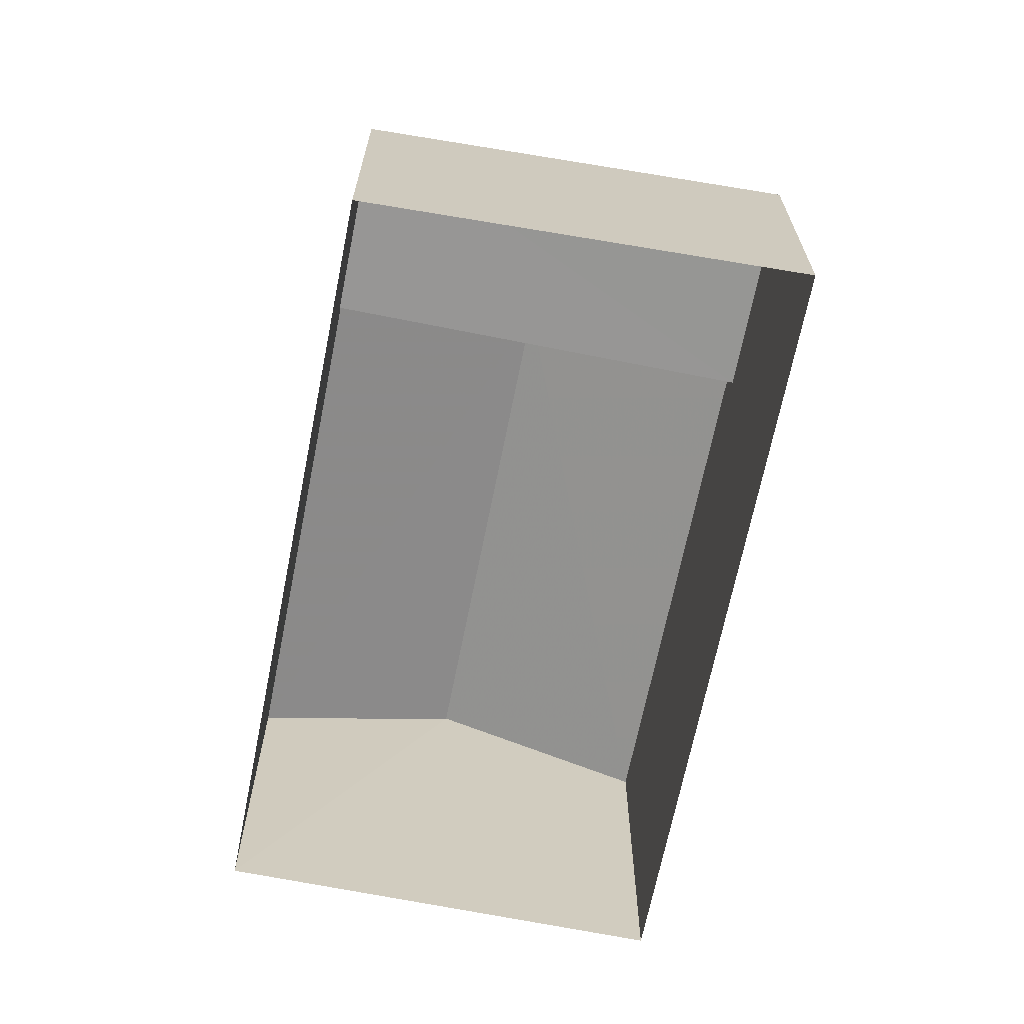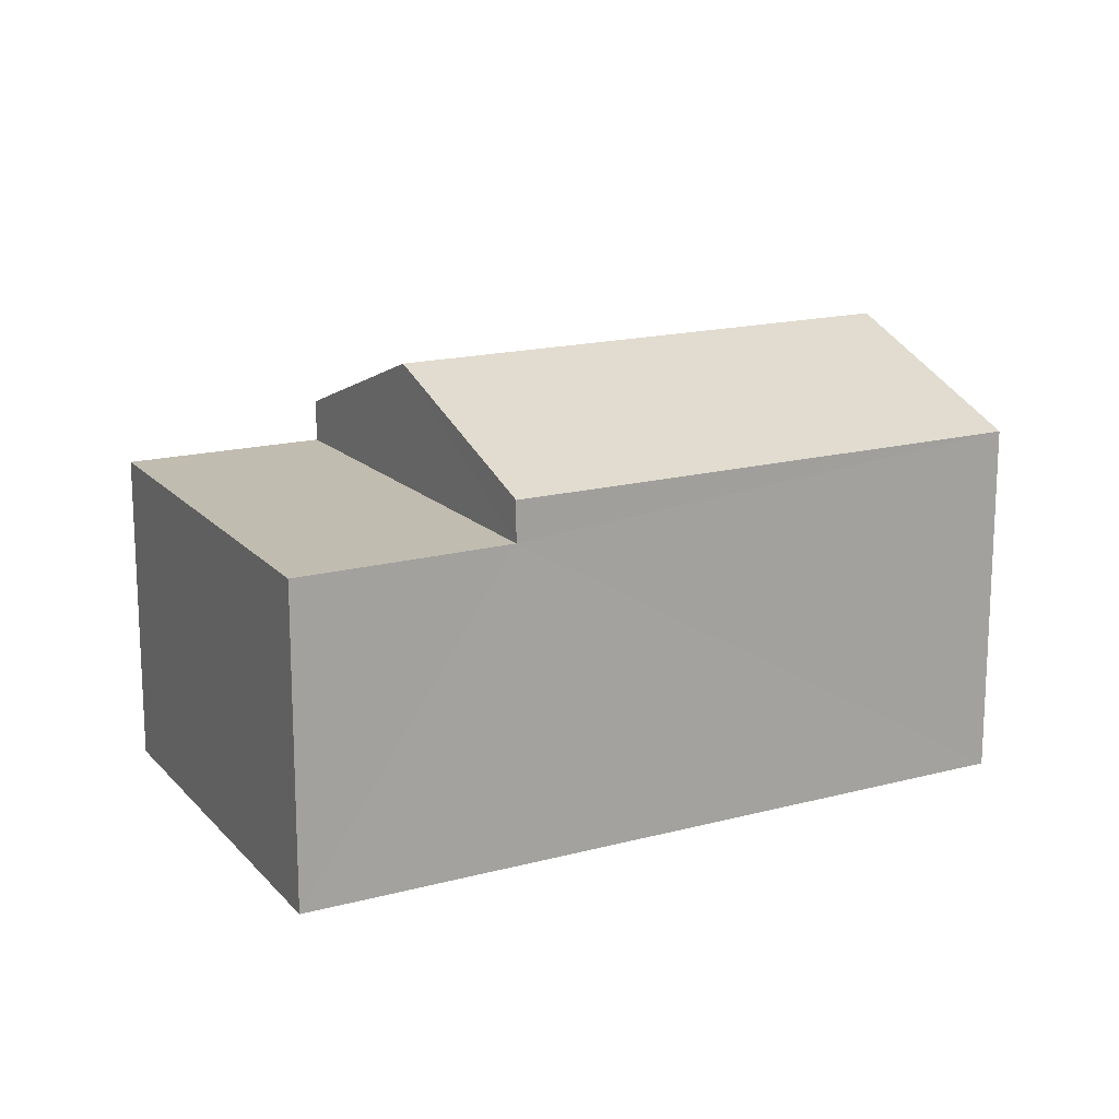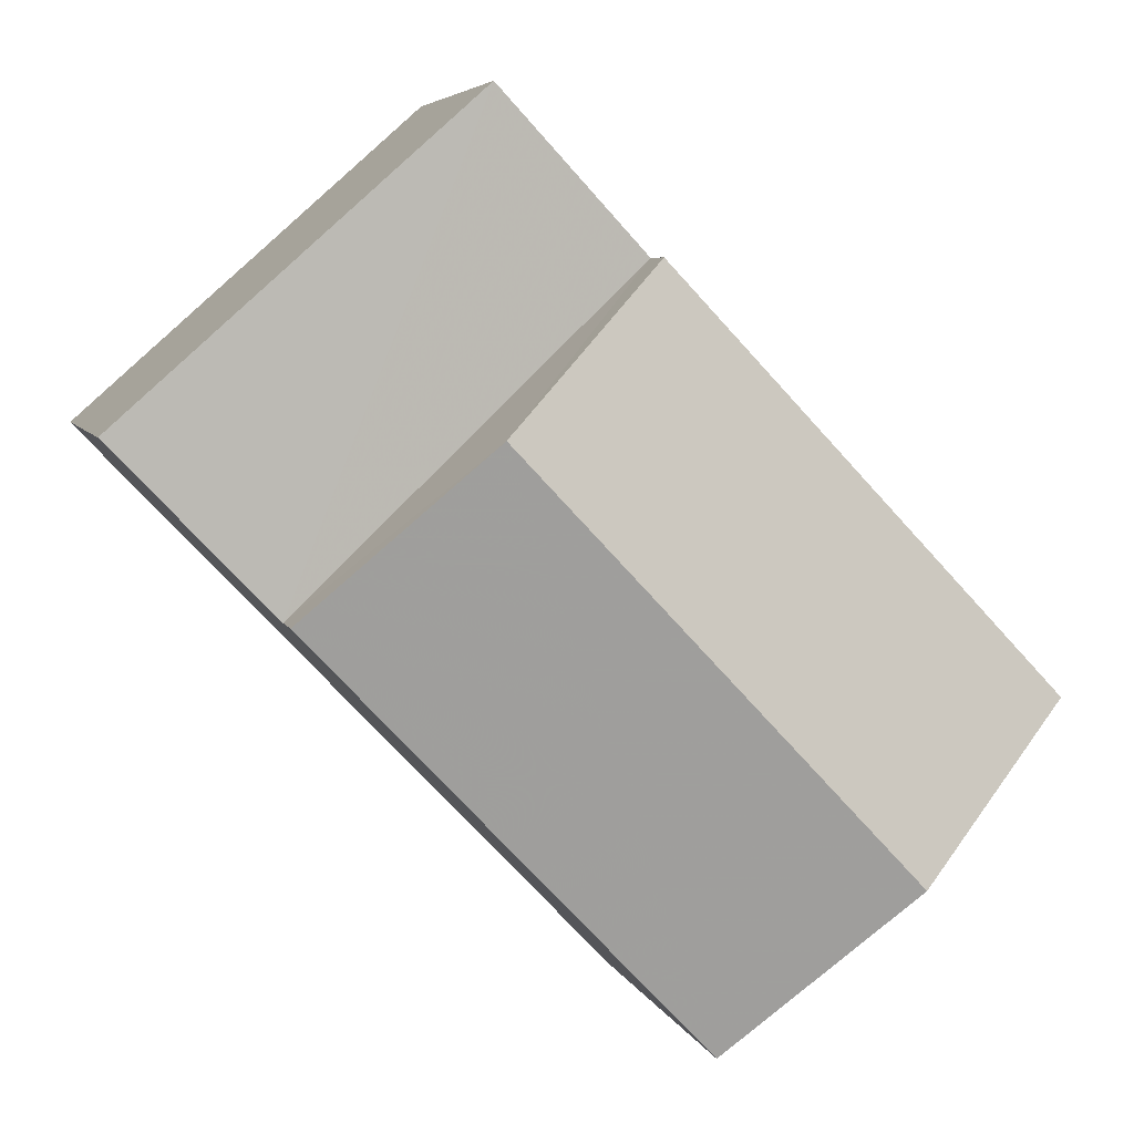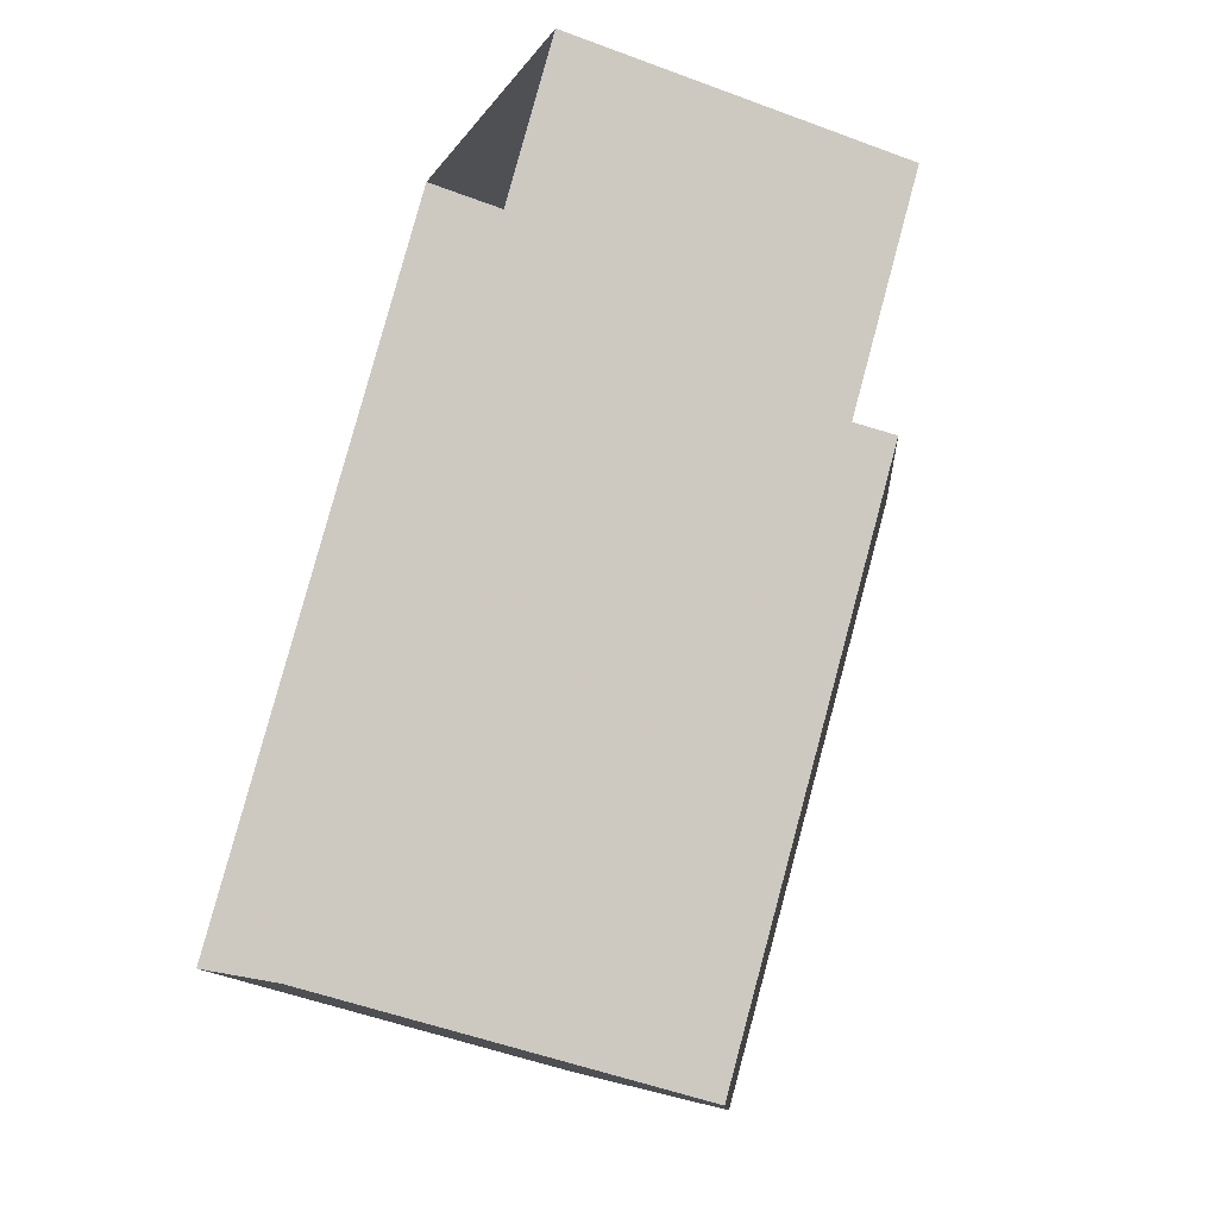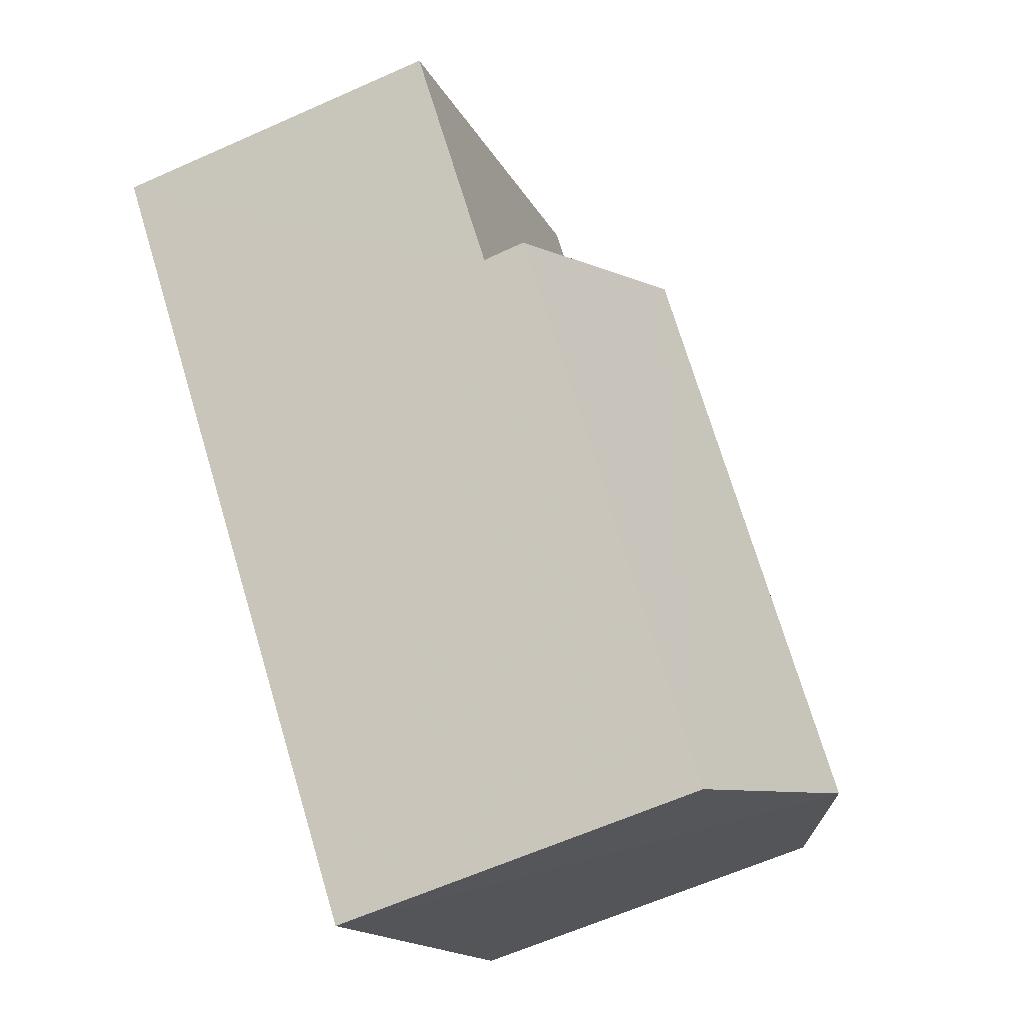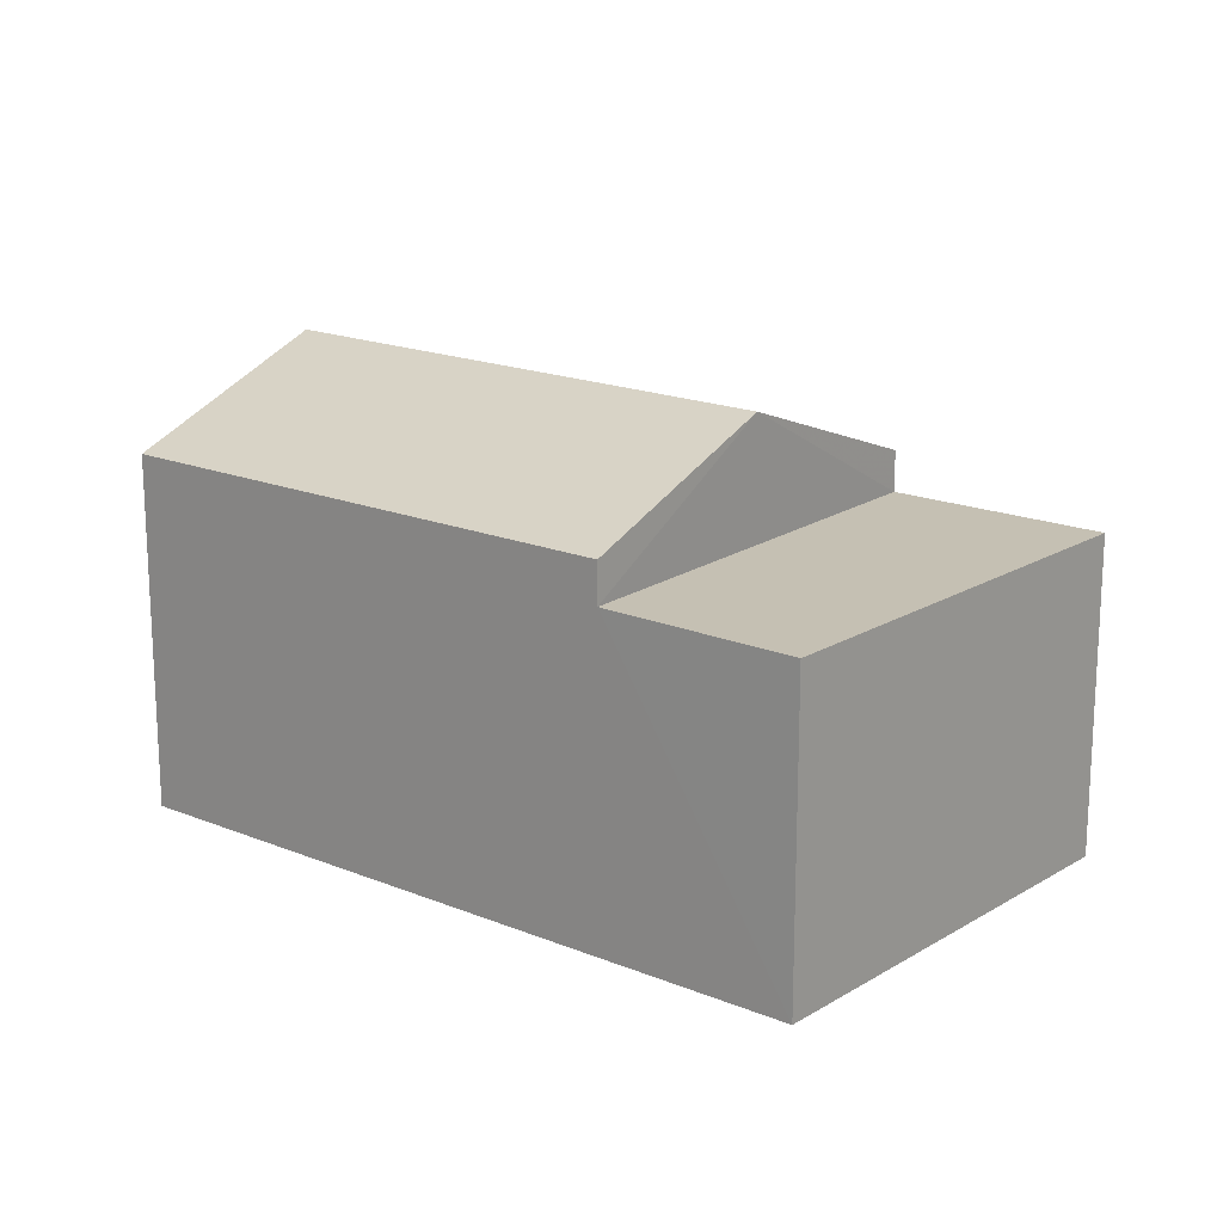
<metadata>
{"format":"obj","ext":"obj","renderer":"f3d","projection":"perspective","resolution":1024,"background":"white","views":[{"elev":-67.9,"azim":-147.7,"up":"+Z"},{"elev":16.6,"azim":-75.1,"up":"+Z"},{"elev":5.5,"azim":-14.8,"up":"+Y"},{"elev":-51.4,"azim":-112.2,"up":"+Y"},{"elev":-61.0,"azim":-65.5,"up":"+Y"},{"elev":18.1,"azim":172.1,"up":"+Z"}]}
</metadata>
<code>
v -3.133e+05 3.963e+04 7.376
v -3.133e+05 3.963e+04 7.375
v -3.133e+05 3.962e+04 7.374
v -3.133e+05 3.963e+04 7.375
v -3.133e+05 3.963e+04 11.74
v -3.133e+05 3.962e+04 10.92
v -3.133e+05 3.962e+04 11.73
v -3.133e+05 3.963e+04 10.92
v -3.133e+05 3.963e+04 10.52
v -3.133e+05 3.963e+04 10.52
v -3.133e+05 3.963e+04 10.52
v -3.133e+05 3.963e+04 10.52
v -3.133e+05 3.963e+04 10.92
v -3.133e+05 3.963e+04 10.92
f 1 2 3
f 4 1 3
f 5 6 7
f 5 8 6
f 9 10 11
f 9 12 10
f 13 14 5
f 7 13 5
f 14 13 12
f 13 2 12
f 12 1 10
f 12 2 1
f 6 9 3
f 3 9 4
f 6 8 9
f 4 9 11
f 10 1 4
f 11 10 4
f 6 3 7
f 3 2 7
f 2 13 7
f 8 5 9
f 9 5 12
f 5 14 12

</code>
